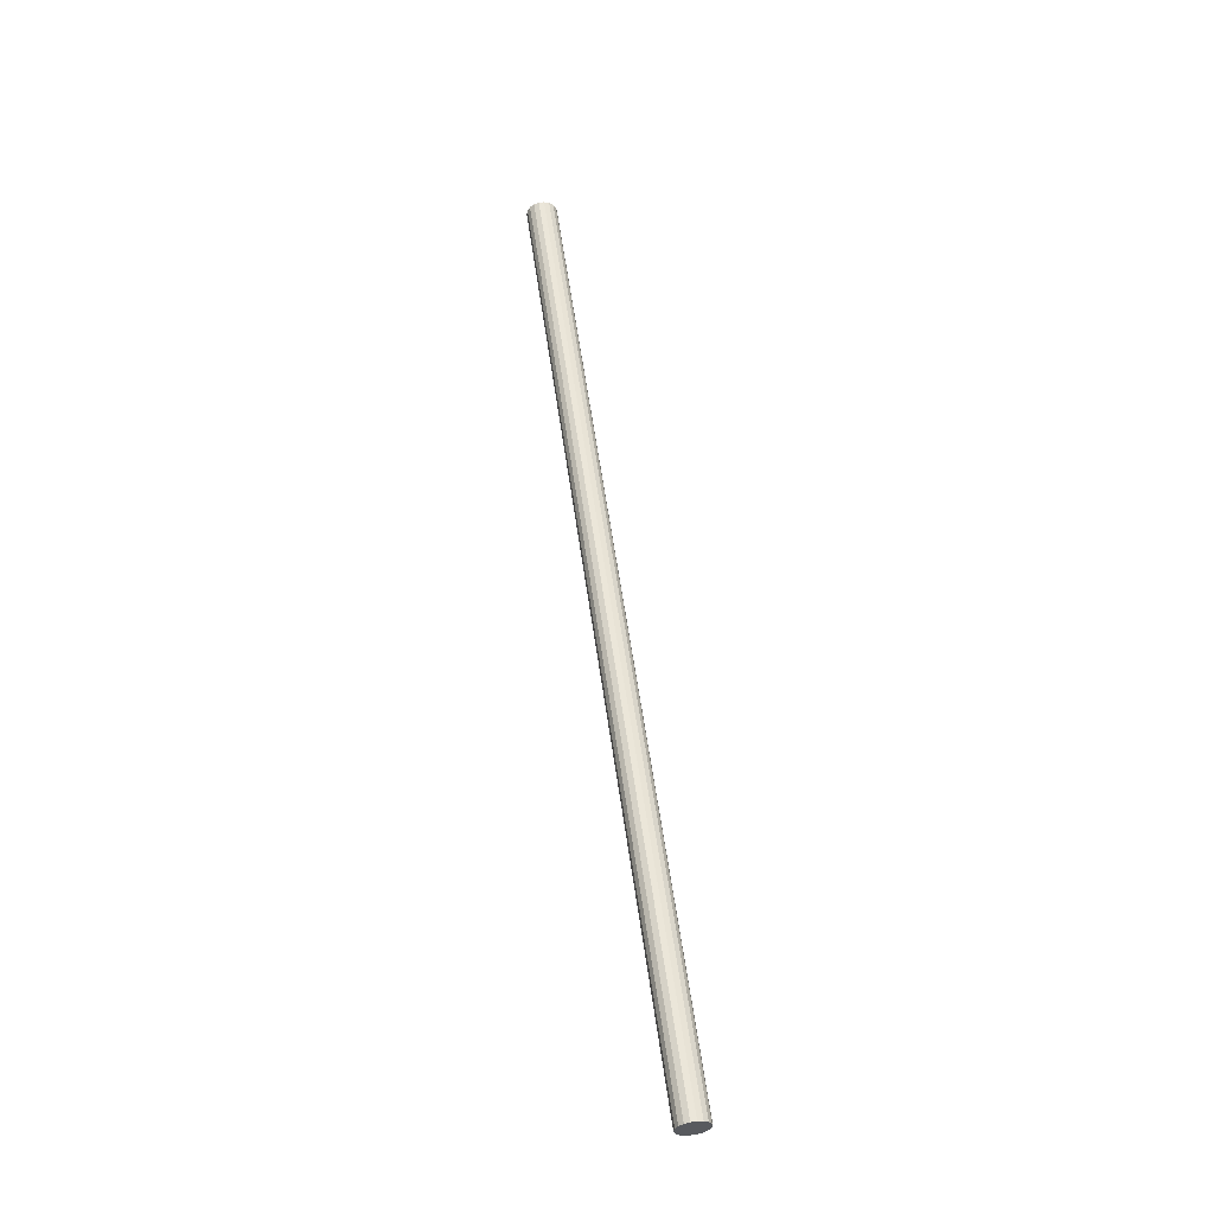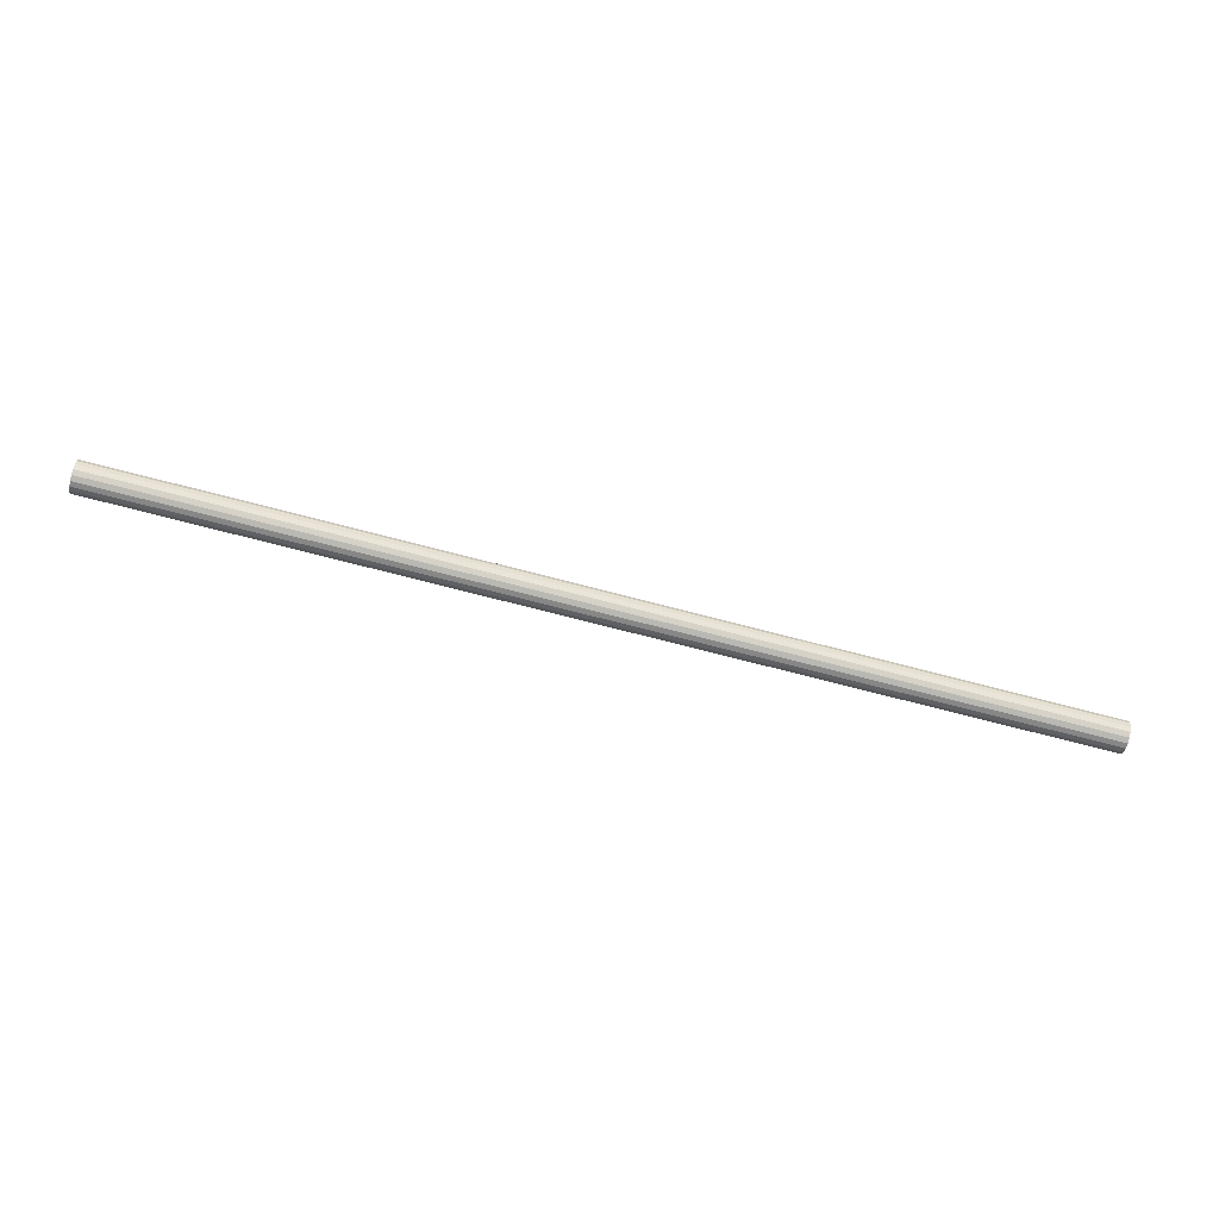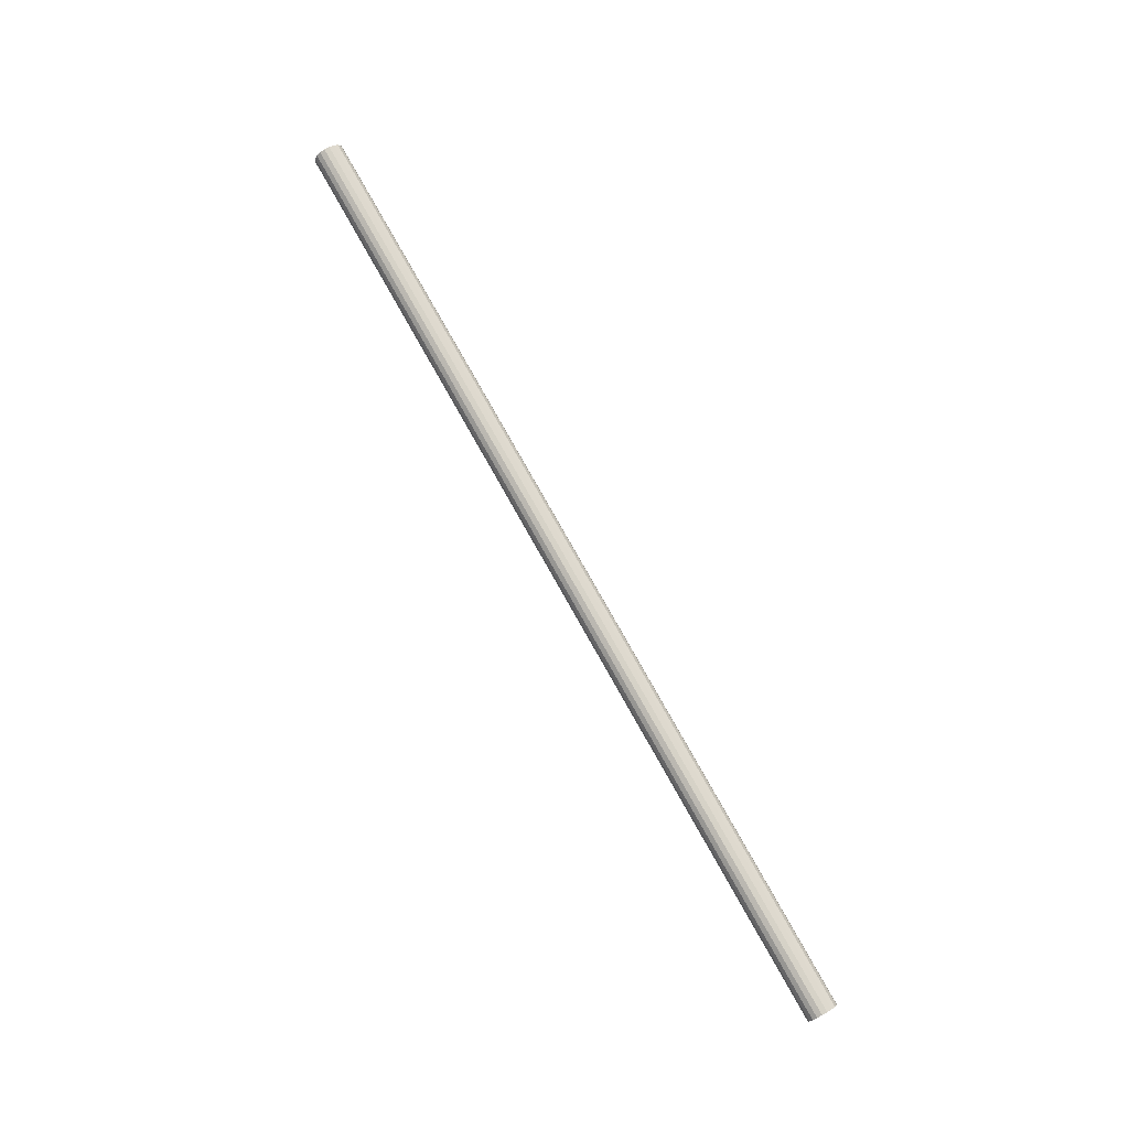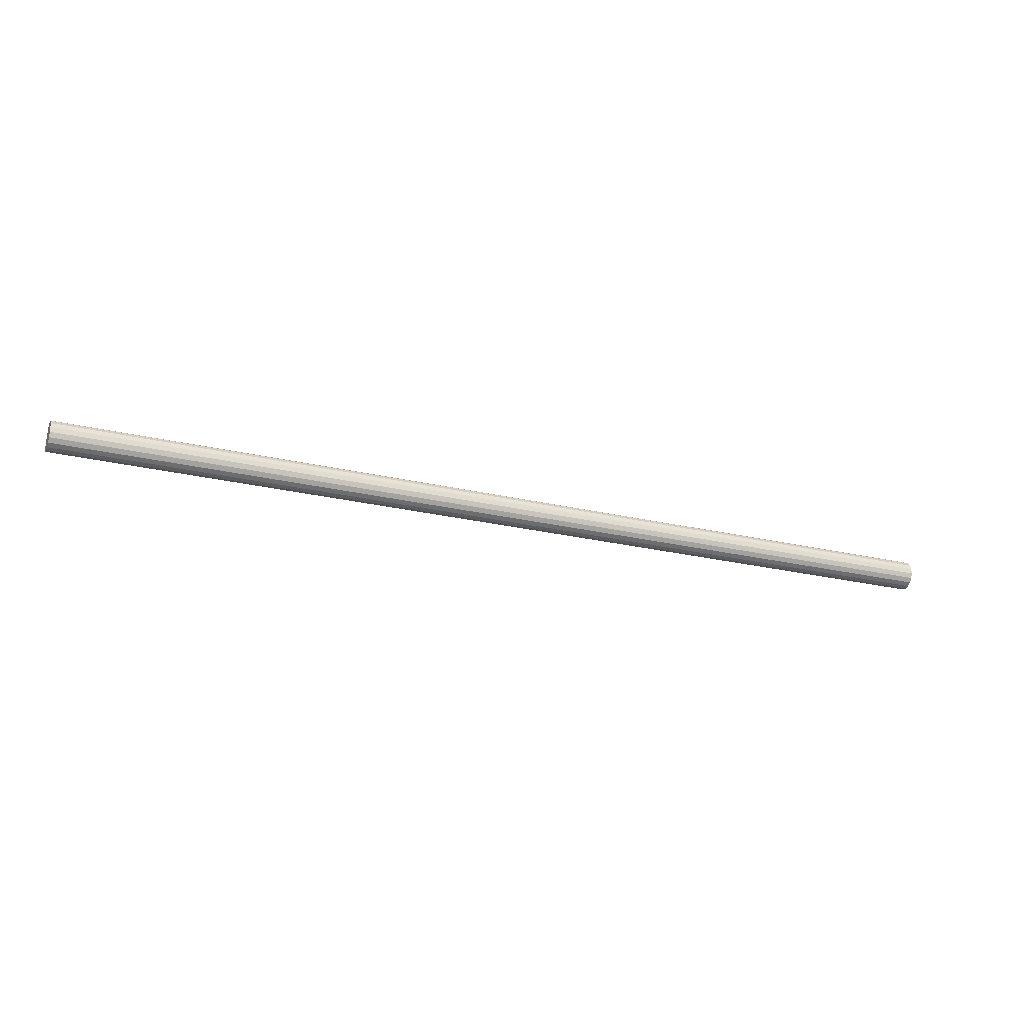
<metadata>
{"format":"obj","ext":"obj","renderer":"f3d","projection":"perspective","resolution":1024,"background":"white","views":[{"elev":57.1,"azim":-97.9,"up":"+Z"},{"elev":-72.5,"azim":-14.6,"up":"+Y"},{"elev":78.5,"azim":60.6,"up":"+Z"},{"elev":-25.2,"azim":159.0,"up":"+Y"}]}
</metadata>
<code>
v 0.4031 -0.7358 0.699
v 0.4031 -0.7321 0.6925
v 0.4031 -0.7263 0.6877
v 0.4031 -0.7193 0.6851
v 0.4031 -0.7118 0.6851
v 0.4031 -0.7047 0.6877
v 0.4031 -0.6989 0.6925
v 0.4031 -0.6952 0.699
v 0.6727 -0.6939 0.7064
v 0.6727 -0.6952 0.7138
v 0.6727 -0.6989 0.7203
v 0.6727 -0.7047 0.7251
v 0.6727 -0.7118 0.7277
v 0.6727 -0.7193 0.7277
v 0.6727 -0.7263 0.7251
v 0.6727 -0.7321 0.7203
v 0.6727 -0.7358 0.7138
v 0.6727 -0.7371 0.7064
v 0.6727 -0.7358 0.699
v 0.6727 -0.7321 0.6925
v 0.6727 -0.7263 0.6877
v 0.6727 -0.7193 0.6851
v 0.6727 -0.7118 0.6851
v 0.6727 -0.7047 0.6877
v 0.6727 -0.6989 0.6925
v 0.6727 -0.6952 0.699
v 0.6727 -0.7155 0.7064
v -0.6756 -0.7155 0.7064
v -0.6756 -0.6939 0.7064
v -0.6756 -0.6952 0.7138
v -0.6756 -0.6989 0.7203
v -0.6756 -0.7047 0.7251
v -0.6756 -0.7118 0.7277
v -0.6756 -0.7193 0.7277
v -0.6756 -0.7263 0.7251
v -0.6756 -0.7321 0.7203
v -0.6756 -0.7358 0.7138
v -0.6756 -0.7371 0.7064
v -0.6756 -0.7358 0.699
v -0.6756 -0.7321 0.6925
v -0.6756 -0.7263 0.6877
v -0.6756 -0.7193 0.6851
v -0.6756 -0.7118 0.6851
v -0.6756 -0.7047 0.6877
v -0.6756 -0.6989 0.6925
v -0.6756 -0.6952 0.699
v -0.4059 -0.6939 0.7064
v -0.4059 -0.6952 0.7138
v -0.4059 -0.6989 0.7203
v -0.4059 -0.7047 0.7251
v -0.4059 -0.7118 0.7277
v -0.4059 -0.7193 0.7277
v -0.4059 -0.7263 0.7251
v -0.4059 -0.7321 0.7203
v -0.4059 -0.7358 0.7138
v -0.4059 -0.7371 0.7064
v -0.4059 -0.7358 0.699
v -0.4059 -0.7321 0.6925
v -0.4059 -0.7263 0.6877
v -0.4059 -0.7193 0.6851
v -0.4059 -0.7118 0.6851
v -0.4059 -0.7047 0.6877
v -0.4059 -0.6989 0.6925
v -0.4059 -0.6952 0.699
v -0.1363 -0.6939 0.7064
v -0.1363 -0.6952 0.7138
v -0.1363 -0.6989 0.7203
v -0.1363 -0.7047 0.7251
v -0.1363 -0.7118 0.7277
v -0.1363 -0.7193 0.7277
v -0.1363 -0.7263 0.7251
v -0.1363 -0.7321 0.7203
v -0.1363 -0.7358 0.7138
v -0.1363 -0.7371 0.7064
v -0.1363 -0.7358 0.699
v -0.1363 -0.7321 0.6925
v -0.1363 -0.7263 0.6877
v -0.1363 -0.7193 0.6851
v -0.1363 -0.7118 0.6851
v -0.1363 -0.7047 0.6877
v -0.1363 -0.6989 0.6925
v -0.1363 -0.6952 0.699
v 0.1334 -0.6939 0.7064
v 0.1334 -0.6952 0.7138
v 0.1334 -0.6989 0.7203
v 0.1334 -0.7047 0.7251
v 0.1334 -0.7118 0.7277
v 0.1334 -0.7193 0.7277
v 0.1334 -0.7263 0.7251
v 0.1334 -0.7321 0.7203
v 0.1334 -0.7358 0.7138
v 0.1334 -0.7371 0.7064
v 0.1334 -0.7358 0.699
v 0.1334 -0.7321 0.6925
v 0.1334 -0.7263 0.6877
v 0.1334 -0.7193 0.6851
v 0.1334 -0.7118 0.6851
v 0.1334 -0.7047 0.6877
v 0.1334 -0.6989 0.6925
v 0.1334 -0.6952 0.699
v 0.4031 -0.6939 0.7064
v 0.4031 -0.6952 0.7138
v 0.4031 -0.6989 0.7203
v 0.4031 -0.7047 0.7251
v 0.4031 -0.7118 0.7277
v 0.4031 -0.7193 0.7277
v 0.4031 -0.7263 0.7251
v 0.4031 -0.7321 0.7203
v 0.4031 -0.7358 0.7138
v 0.4031 -0.7371 0.7064
f 26 9 27
f 25 26 27
f 24 25 27
f 23 24 27
f 22 23 27
f 21 22 27
f 20 21 27
f 19 20 27
f 18 19 27
f 17 18 27
f 16 17 27
f 15 16 27
f 14 15 27
f 13 14 27
f 12 13 27
f 11 12 27
f 10 11 27
f 9 10 27
f 101 9 8
f 9 26 8
f 8 26 7
f 26 25 7
f 7 25 6
f 25 24 6
f 6 24 5
f 24 23 5
f 5 23 4
f 23 22 4
f 4 22 3
f 22 21 3
f 3 21 2
f 21 20 2
f 2 20 1
f 20 19 1
f 1 19 110
f 19 18 110
f 110 18 109
f 18 17 109
f 109 17 108
f 17 16 108
f 108 16 107
f 16 15 107
f 107 15 106
f 15 14 106
f 106 14 105
f 14 13 105
f 105 13 104
f 13 12 104
f 104 12 103
f 12 11 103
f 103 11 102
f 11 10 102
f 102 10 101
f 10 9 101
f 83 101 100
f 101 8 100
f 100 8 99
f 8 7 99
f 99 7 98
f 7 6 98
f 98 6 97
f 6 5 97
f 97 5 96
f 5 4 96
f 96 4 95
f 4 3 95
f 95 3 94
f 3 2 94
f 94 2 93
f 2 1 93
f 93 1 92
f 1 110 92
f 92 110 91
f 110 109 91
f 91 109 90
f 109 108 90
f 90 108 89
f 108 107 89
f 89 107 88
f 107 106 88
f 88 106 87
f 106 105 87
f 87 105 86
f 105 104 86
f 86 104 85
f 104 103 85
f 85 103 84
f 103 102 84
f 84 102 83
f 102 101 83
f 65 83 82
f 83 100 82
f 82 100 81
f 100 99 81
f 81 99 80
f 99 98 80
f 80 98 79
f 98 97 79
f 79 97 78
f 97 96 78
f 78 96 77
f 96 95 77
f 77 95 76
f 95 94 76
f 76 94 75
f 94 93 75
f 75 93 74
f 93 92 74
f 74 92 73
f 92 91 73
f 73 91 72
f 91 90 72
f 72 90 71
f 90 89 71
f 71 89 70
f 89 88 70
f 70 88 69
f 88 87 69
f 69 87 68
f 87 86 68
f 68 86 67
f 86 85 67
f 67 85 66
f 85 84 66
f 66 84 65
f 84 83 65
f 47 65 64
f 65 82 64
f 64 82 63
f 82 81 63
f 63 81 62
f 81 80 62
f 62 80 61
f 80 79 61
f 61 79 60
f 79 78 60
f 60 78 59
f 78 77 59
f 59 77 58
f 77 76 58
f 58 76 57
f 76 75 57
f 57 75 56
f 75 74 56
f 56 74 55
f 74 73 55
f 55 73 54
f 73 72 54
f 54 72 53
f 72 71 53
f 53 71 52
f 71 70 52
f 52 70 51
f 70 69 51
f 51 69 50
f 69 68 50
f 50 68 49
f 68 67 49
f 49 67 48
f 67 66 48
f 48 66 47
f 66 65 47
f 29 47 46
f 47 64 46
f 46 64 45
f 64 63 45
f 45 63 44
f 63 62 44
f 44 62 43
f 62 61 43
f 43 61 42
f 61 60 42
f 42 60 41
f 60 59 41
f 41 59 40
f 59 58 40
f 40 58 39
f 58 57 39
f 39 57 38
f 57 56 38
f 38 56 37
f 56 55 37
f 37 55 36
f 55 54 36
f 36 54 35
f 54 53 35
f 35 53 34
f 53 52 34
f 34 52 33
f 52 51 33
f 33 51 32
f 51 50 32
f 32 50 31
f 50 49 31
f 31 49 30
f 49 48 30
f 30 48 29
f 48 47 29
f 29 46 28
f 46 45 28
f 45 44 28
f 44 43 28
f 43 42 28
f 42 41 28
f 41 40 28
f 40 39 28
f 39 38 28
f 38 37 28
f 37 36 28
f 36 35 28
f 35 34 28
f 34 33 28
f 33 32 28
f 32 31 28
f 31 30 28
f 30 29 28

</code>
